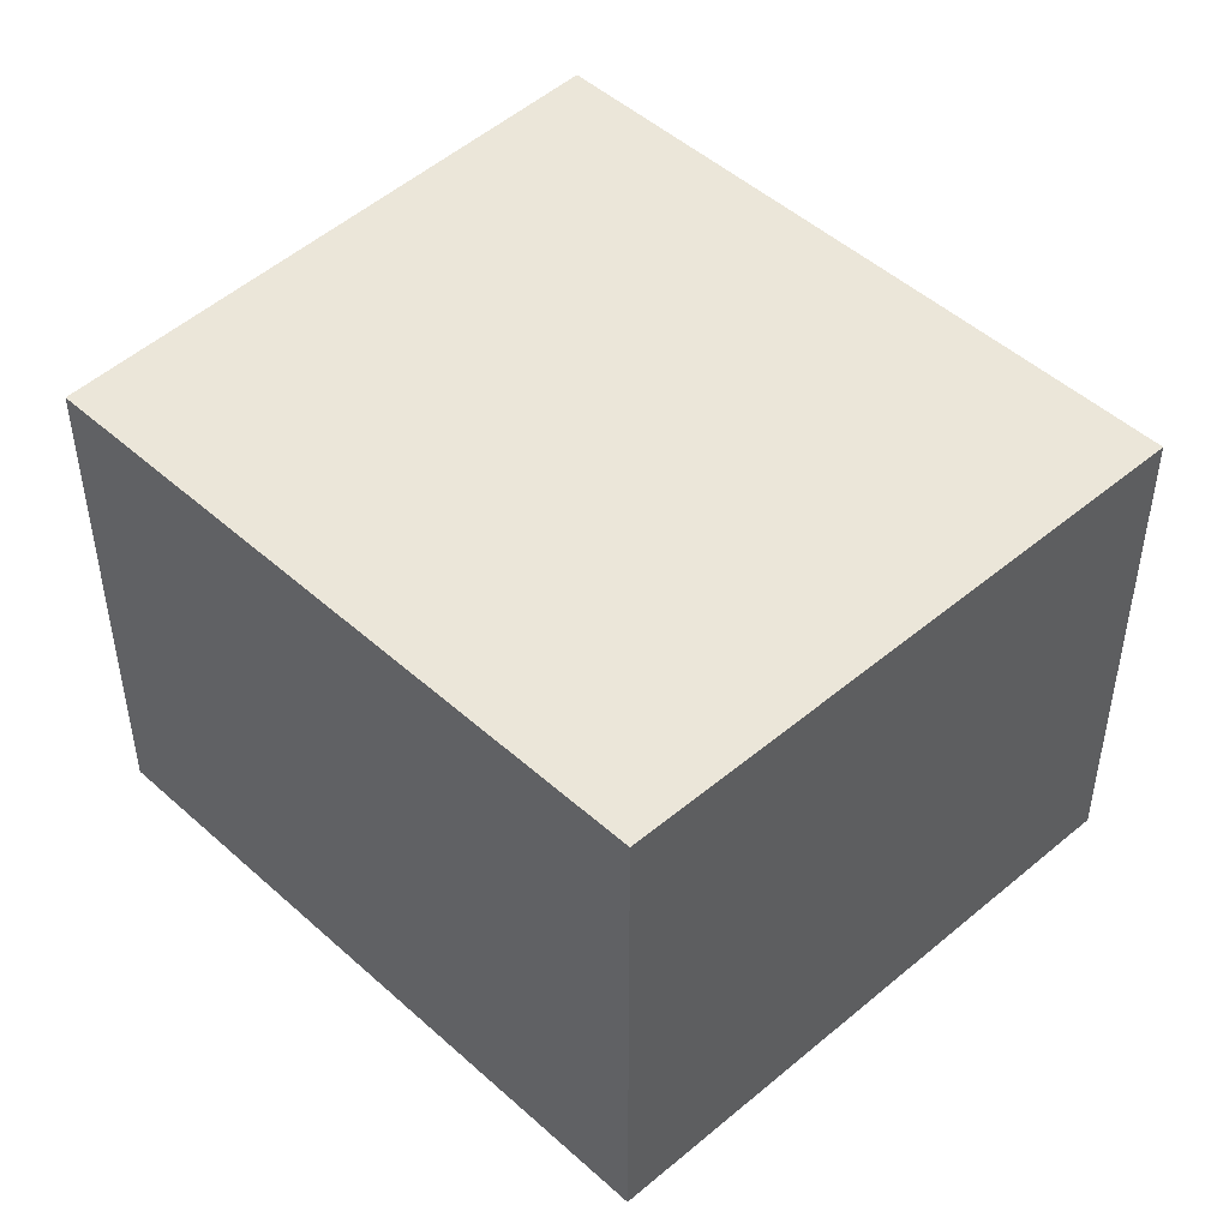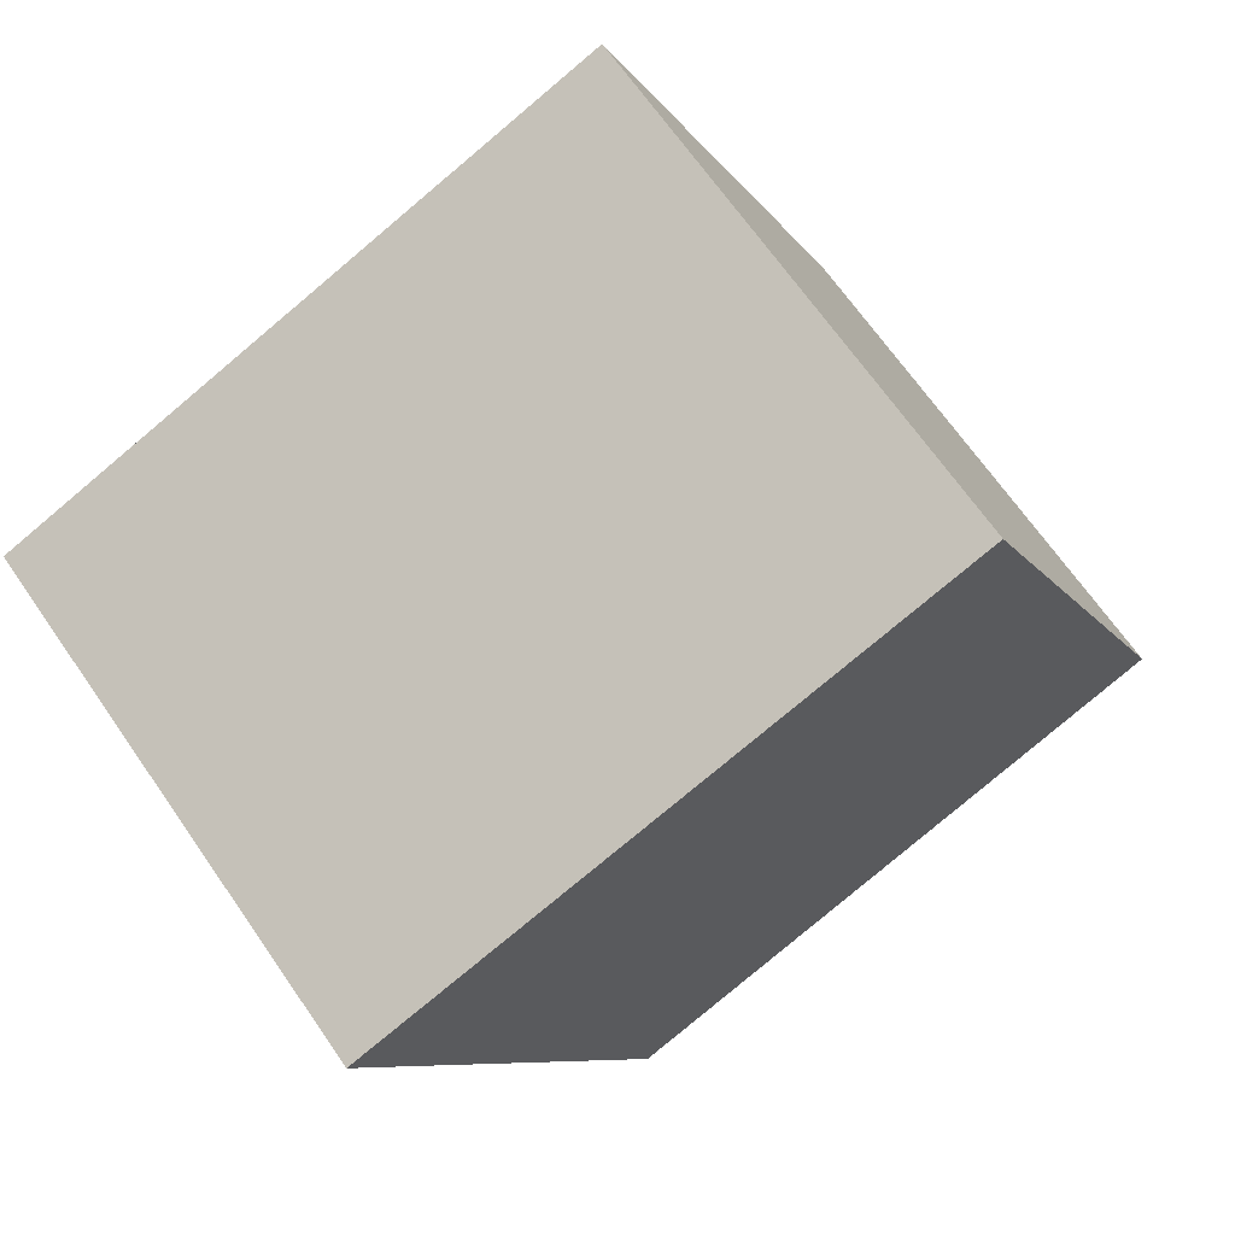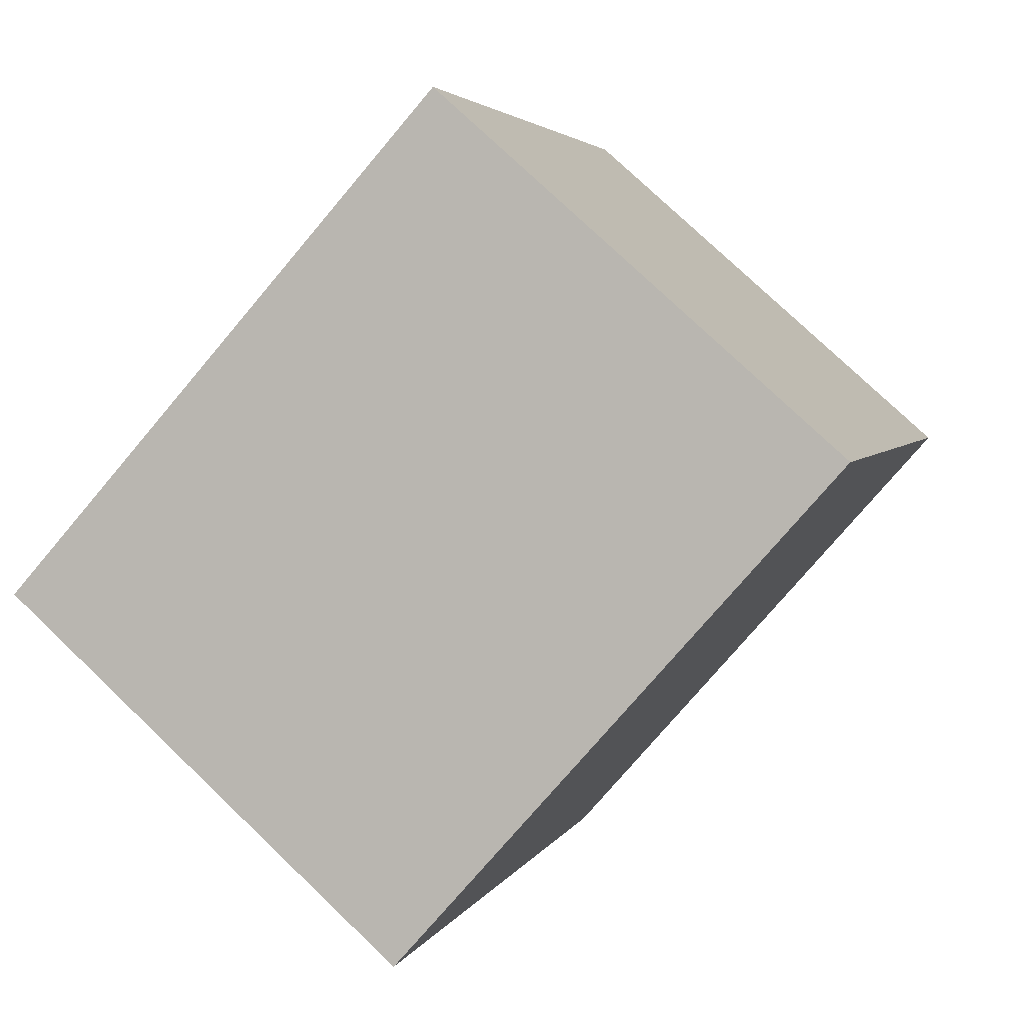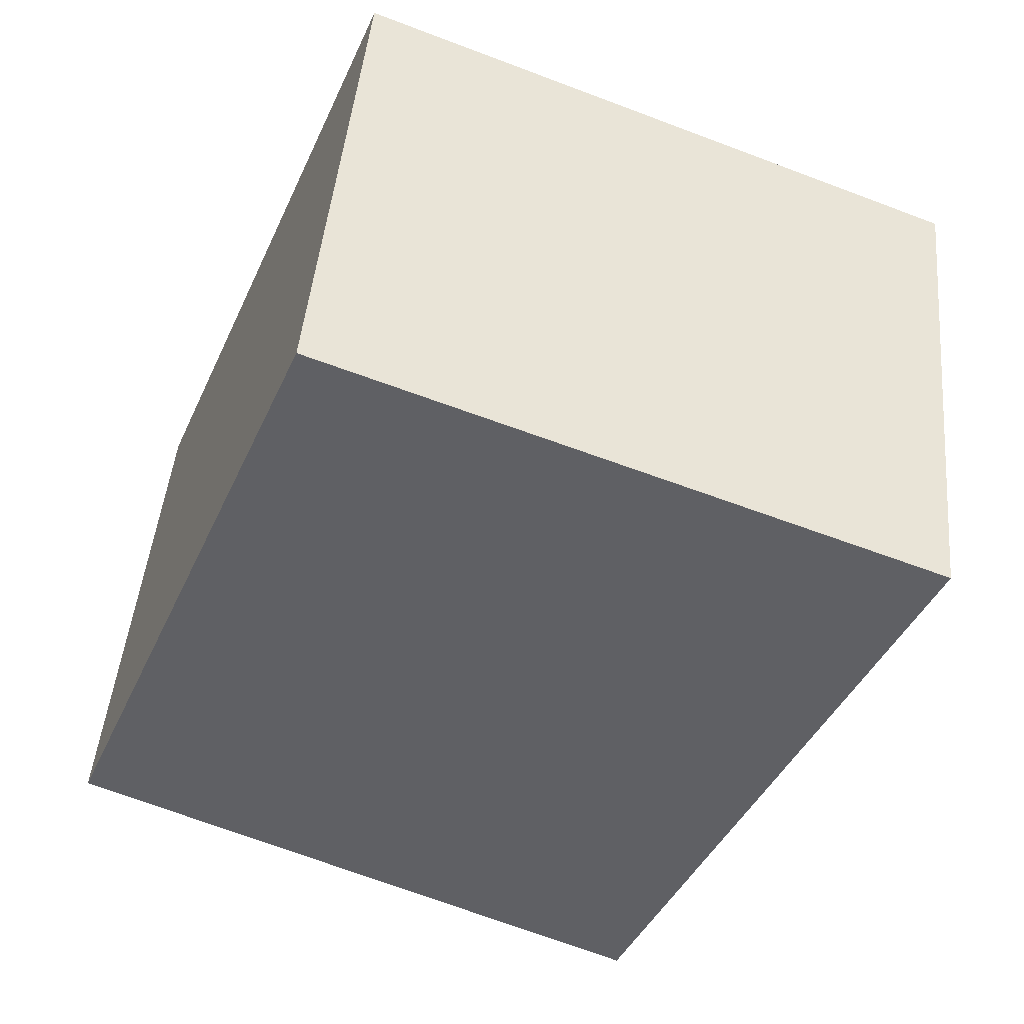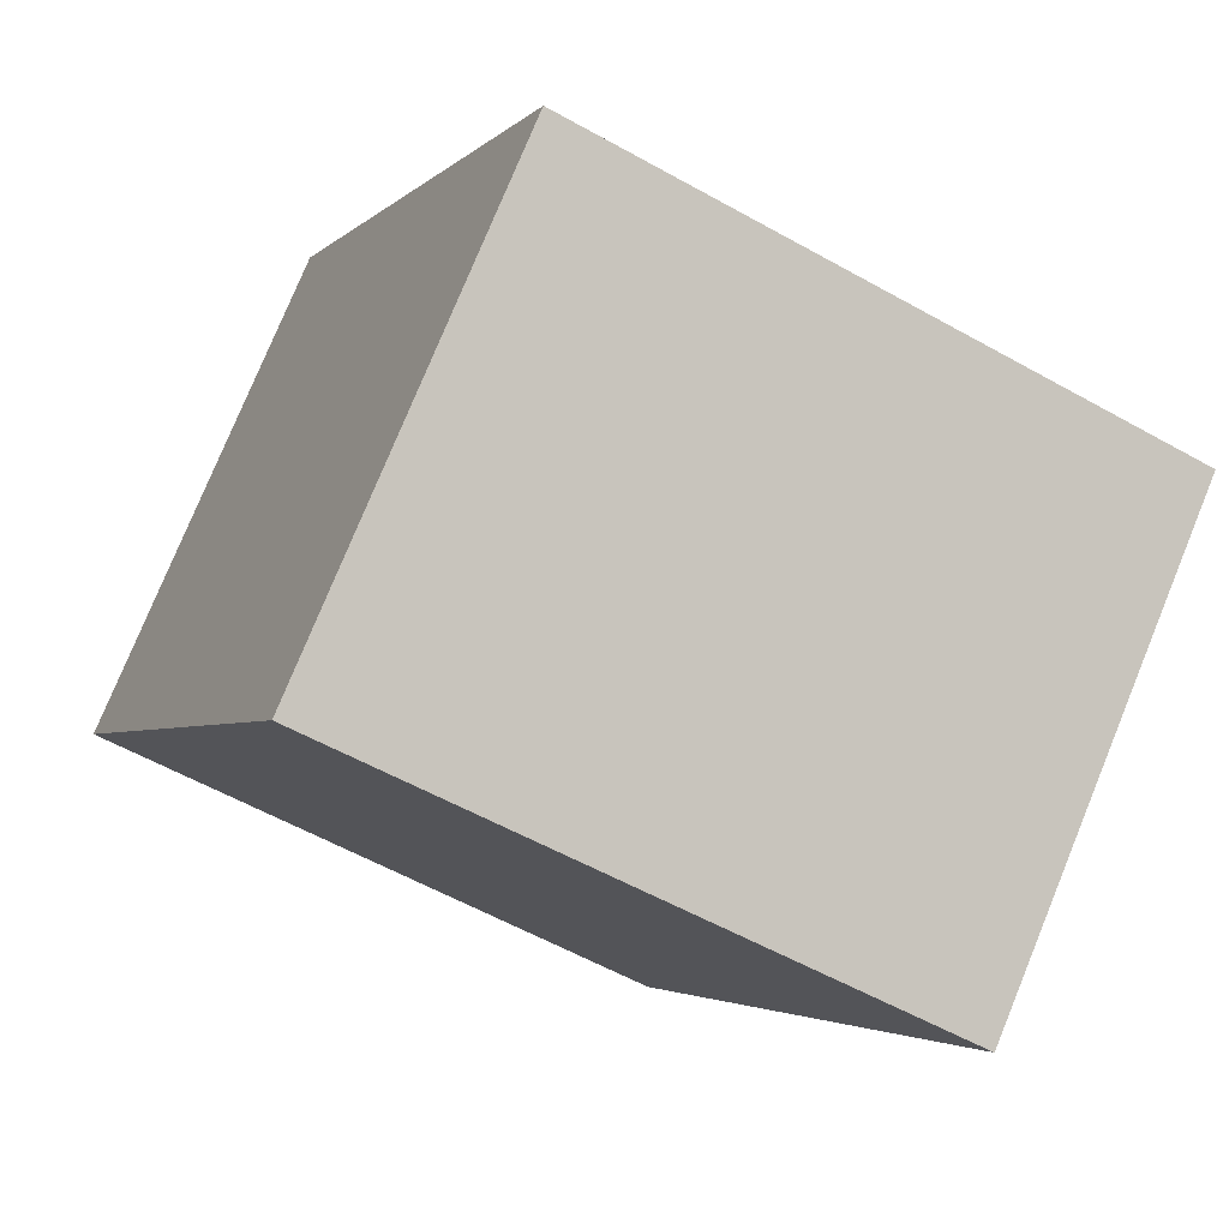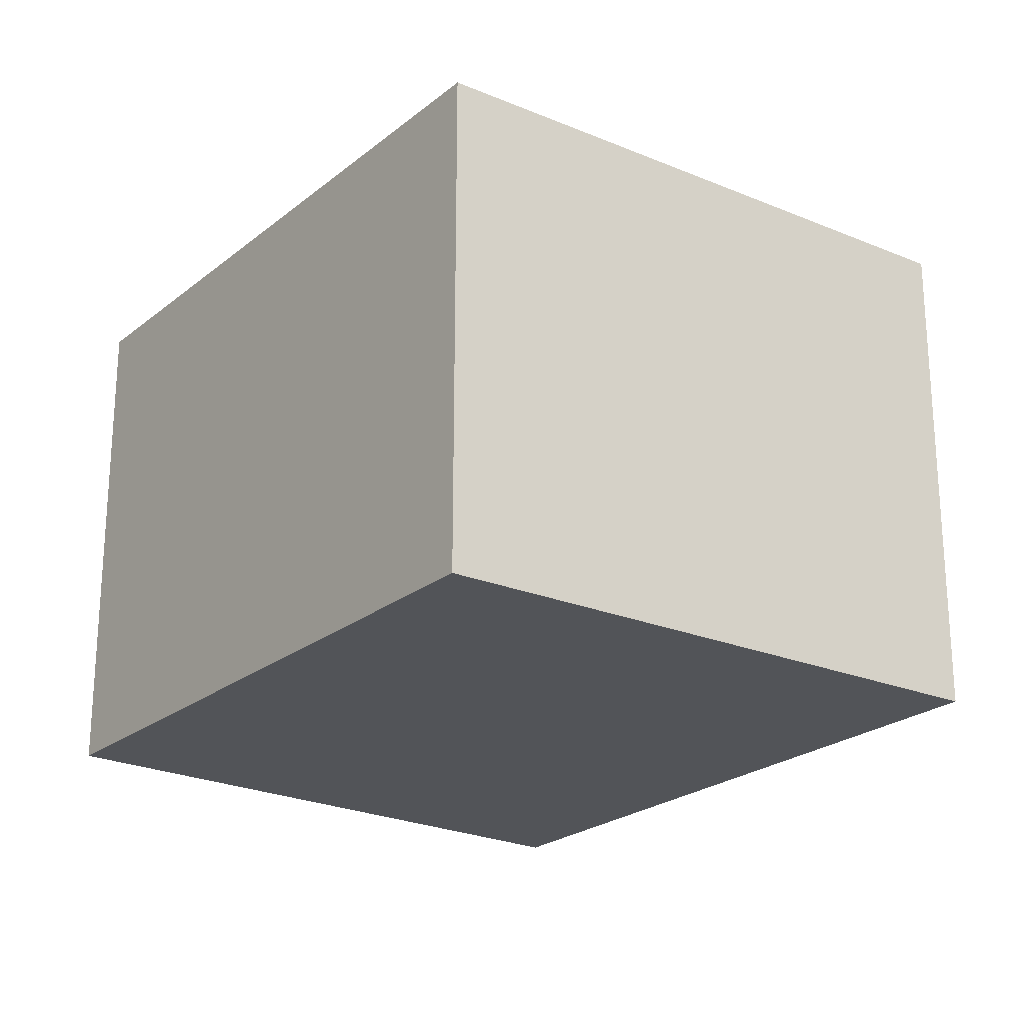
<metadata>
{"format":"obj","ext":"obj","renderer":"f3d","projection":"perspective","resolution":1024,"background":"white","views":[{"elev":47.7,"azim":112.6,"up":"+Y"},{"elev":68.2,"azim":-34.8,"up":"+Z"},{"elev":76.9,"azim":-46.3,"up":"+Z"},{"elev":46.0,"azim":-174.7,"up":"+Z"},{"elev":77.8,"azim":-157.7,"up":"+Z"},{"elev":-23.0,"azim":120.5,"up":"+Y"}]}
</metadata>
<code>
v  2.178 1.887 0.842
v  1.054 1.887 -2.446
v  0 1.887 1.155e-16
v  3.152 1.887 -1.504
v  0 0 0
v  2.178 -5.156e-17 0.842
v  3.152 9.209e-17 -1.504
v  1.054 1.498e-16 -2.446
g defaultobject
f 1 2 3
f 2 1 4
f 5 1 3
f 1 5 6
f 6 4 1
f 4 6 7
f 7 2 4
f 2 7 8
f 8 3 2
f 3 8 5
f 8 6 5
f 6 8 7

</code>
